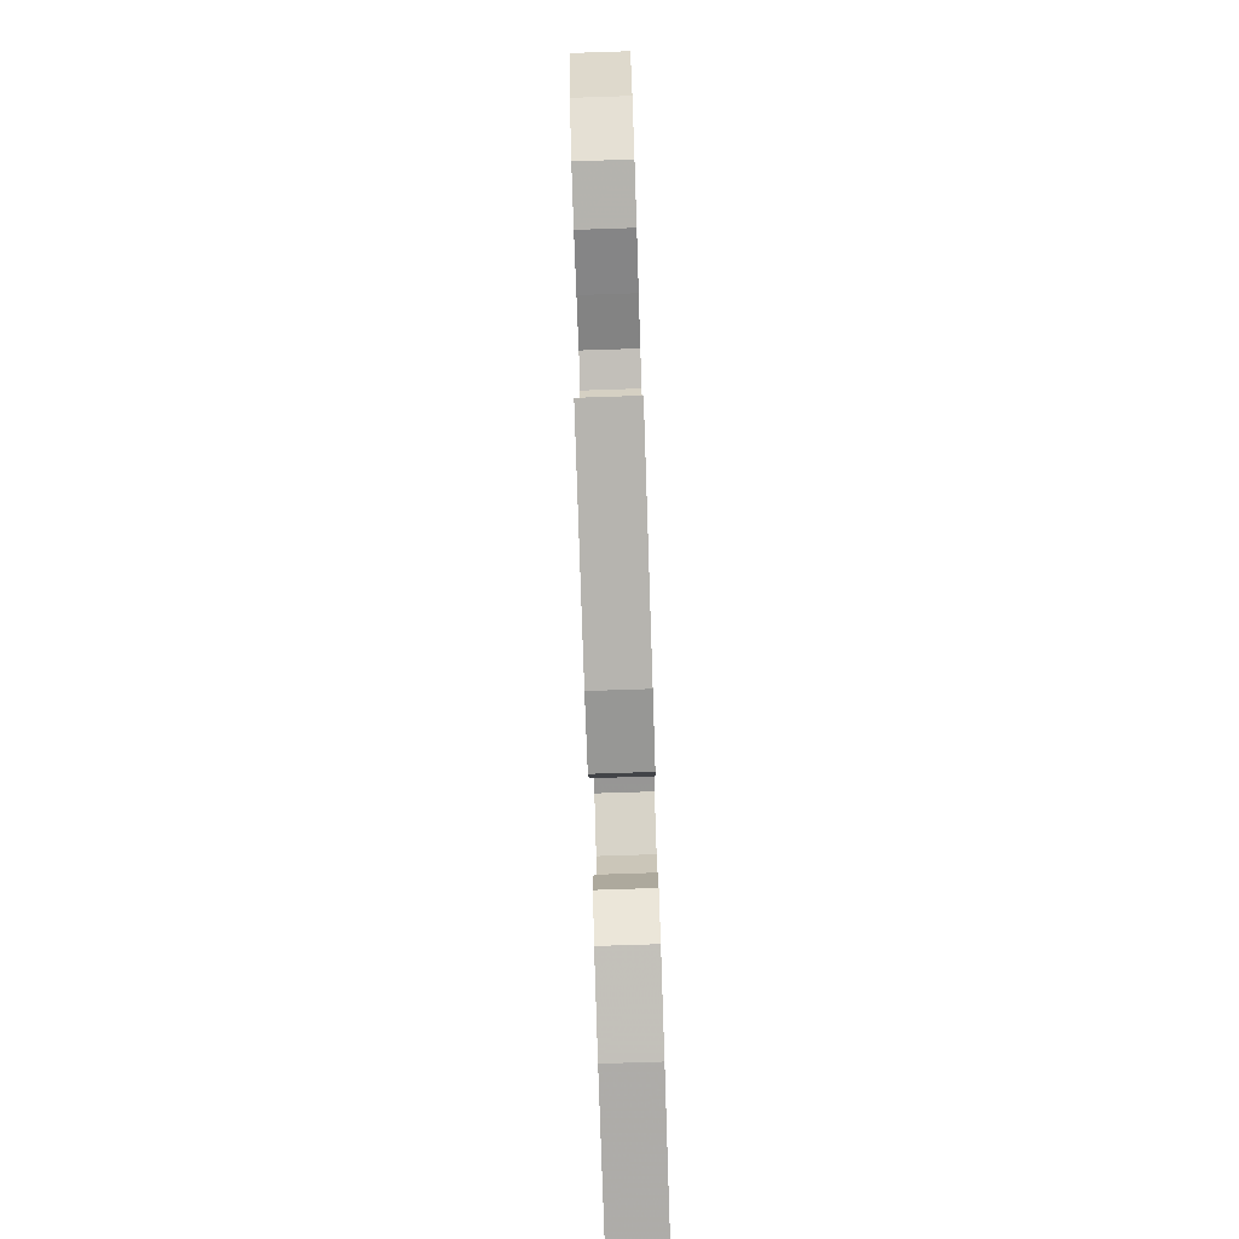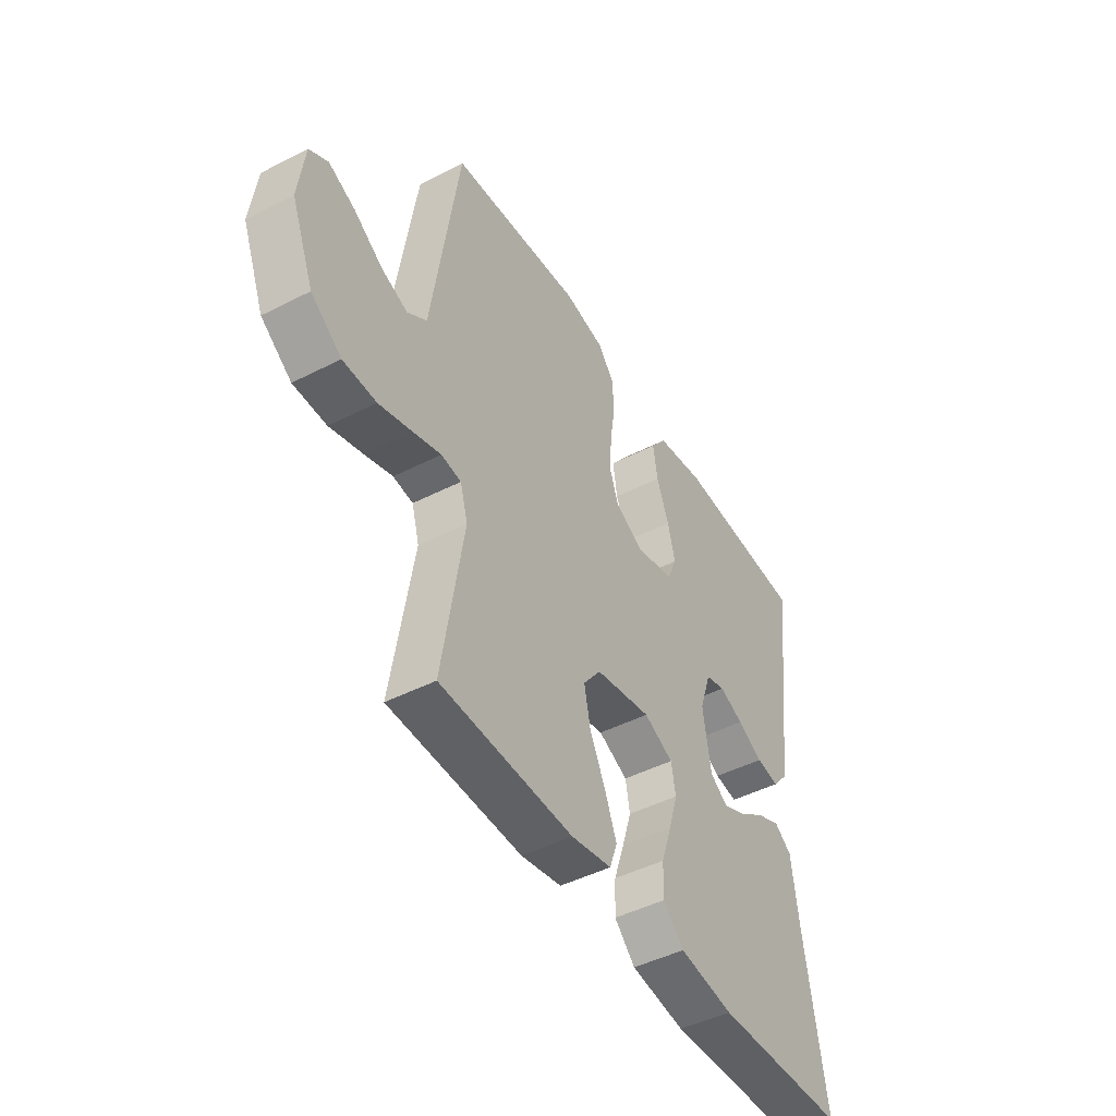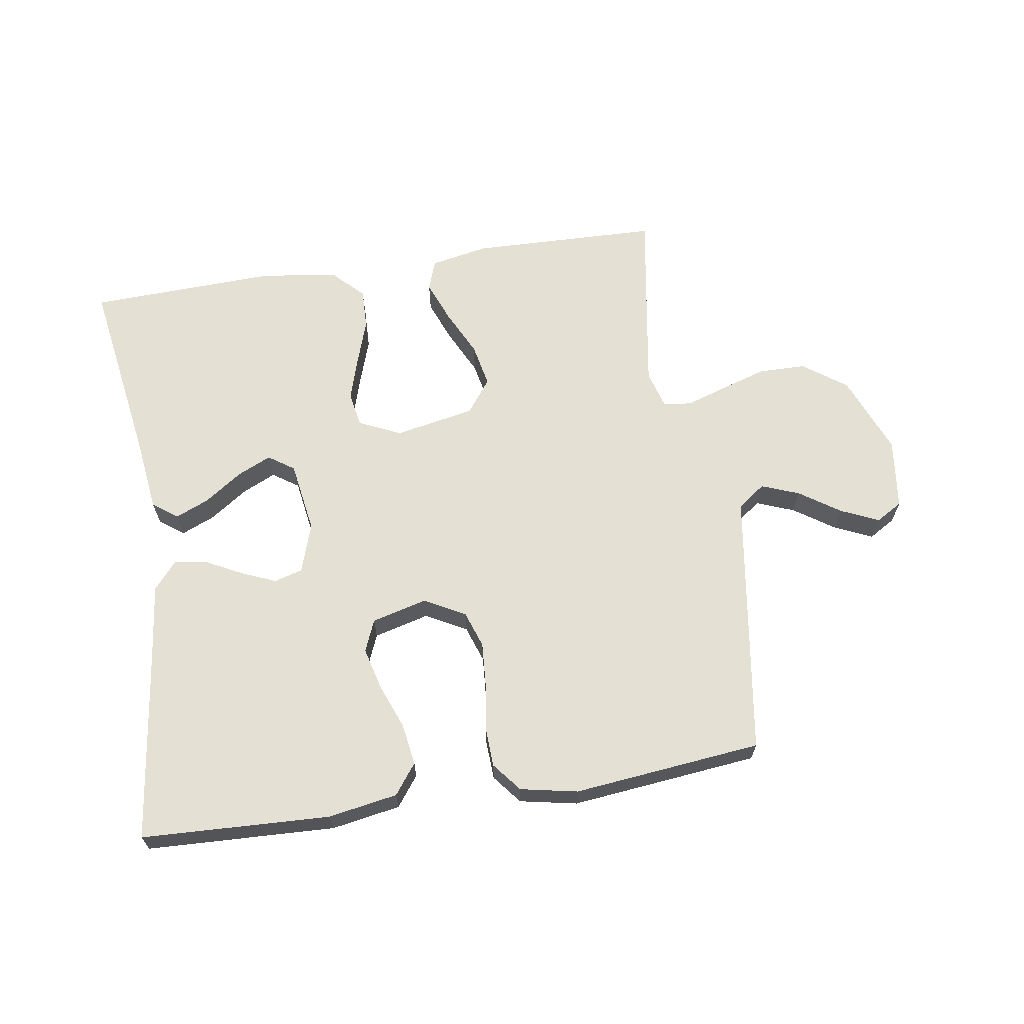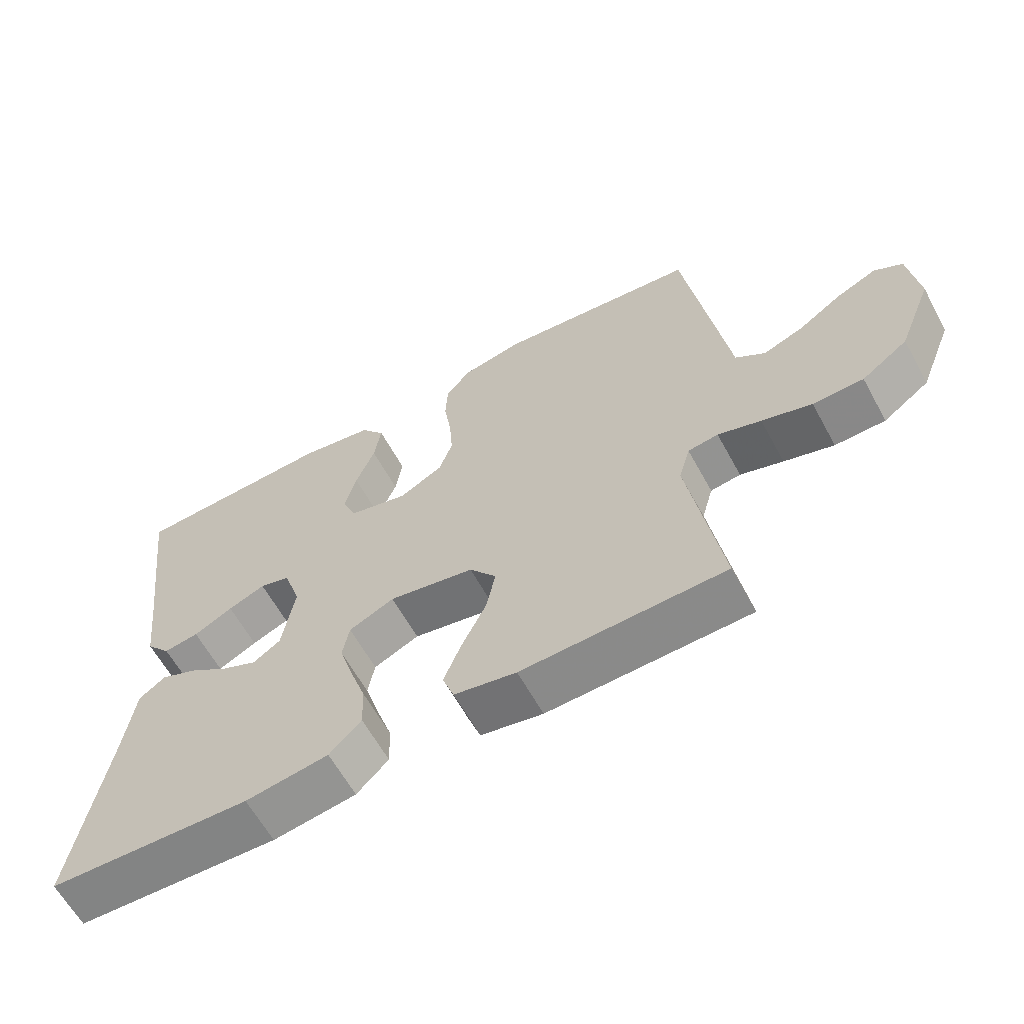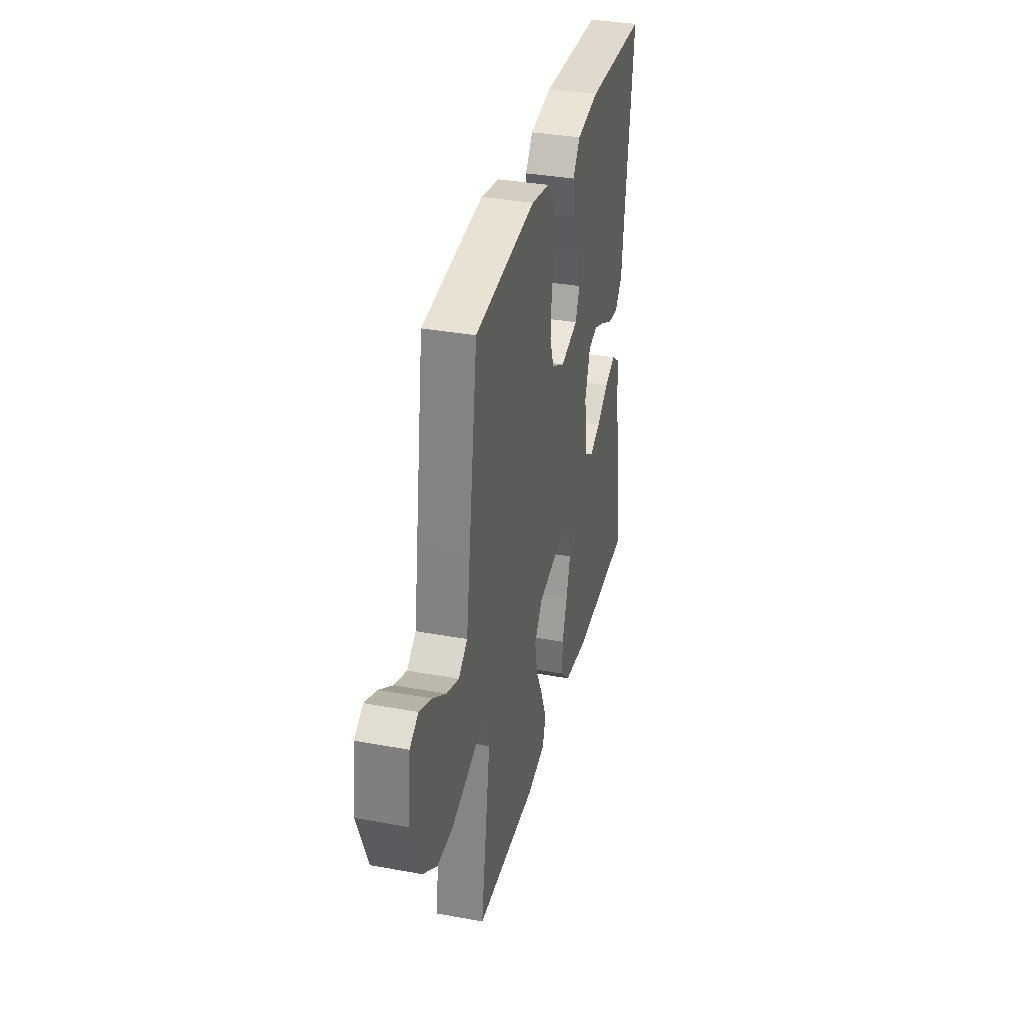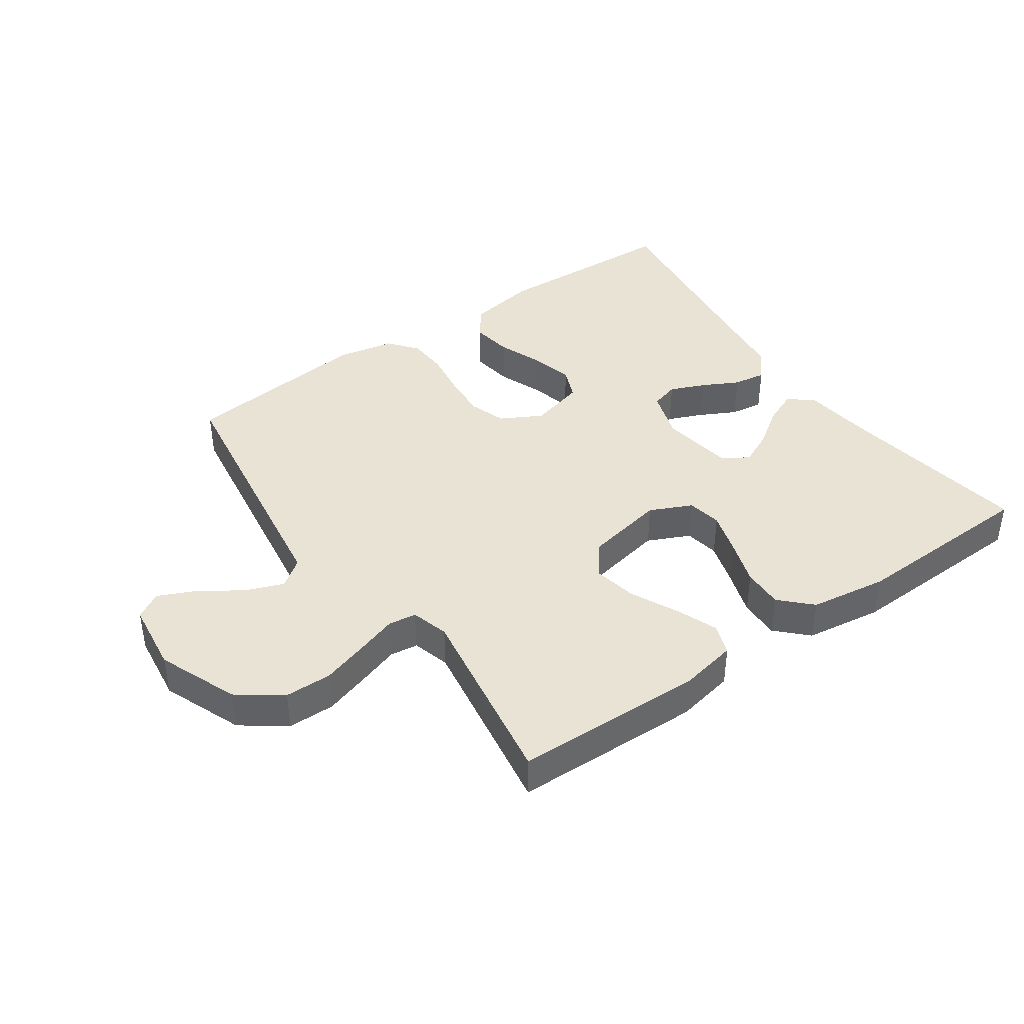
<metadata>
{"format":"obj","ext":"obj","renderer":"f3d","projection":"perspective","resolution":1024,"background":"white","views":[{"elev":-79.1,"azim":91.9,"up":"+Z"},{"elev":-46.3,"azim":120.3,"up":"+Z"},{"elev":65.4,"azim":-8.8,"up":"+Y"},{"elev":-62.5,"azim":28.8,"up":"+Z"},{"elev":34.8,"azim":103.8,"up":"+Z"},{"elev":41.0,"azim":145.1,"up":"+Y"}]}
</metadata>
<code>
v 0.5 0.07 0.5
v 0.544 0.07 0.2
v 0.562 0.07 0.076
v 0.606 0.07 0.044
v 0.666 0.07 0.067
v 0.731 0.07 0.111
v 0.791 0.07 0.138
v 0.833 0.07 0.113
v 0.847 0.07 0
v 0.796 0.07 -0.127
v 0.727 0.07 -0.177
v 0.652 0.07 -0.178
v 0.578 0.07 -0.155
v 0.514 0.07 -0.134
v 0.469 0.07 -0.14
v 0.452 0.07 -0.2
v 0.5 0.07 -0.5
v 0.2 0.07 -0.508
v 0.108 0.07 -0.49
v 0.091 0.07 -0.441
v 0.117 0.07 -0.375
v 0.153 0.07 -0.301
v 0.167 0.07 -0.232
v 0.127 0.07 -0.179
v 0 0.07 -0.154
v -0.067 0.07 -0.185
v -0.077 0.07 -0.24
v -0.056 0.07 -0.309
v -0.032 0.07 -0.381
v -0.03 0.07 -0.446
v -0.077 0.07 -0.493
v -0.2 0.07 -0.511
v -0.5 0.07 -0.5
v -0.453 0.07 -0.2
v -0.438 0.07 -0.082
v -0.399 0.07 -0.053
v -0.345 0.07 -0.076
v -0.286 0.07 -0.117
v -0.232 0.07 -0.142
v -0.191 0.07 -0.114
v -0.173 0.07 0
v -0.199 0.07 0.079
v -0.244 0.07 0.092
v -0.299 0.07 0.069
v -0.357 0.07 0.039
v -0.409 0.07 0.031
v -0.446 0.07 0.075
v -0.461 0.07 0.2
v -0.5 0.07 0.5
v -0.2 0.07 0.512
v -0.09 0.07 0.493
v -0.054 0.07 0.445
v -0.064 0.07 0.379
v -0.092 0.07 0.307
v -0.109 0.07 0.24
v -0.088 0.07 0.189
v 0 0.07 0.166
v 0.065 0.07 0.201
v 0.085 0.07 0.259
v 0.08 0.07 0.33
v 0.069 0.07 0.403
v 0.072 0.07 0.468
v 0.109 0.07 0.514
v 0.2 0.07 0.532
v 0.5 0 0.5
v 0.544 0 0.2
v 0.562 0 0.076
v 0.606 0 0.044
v 0.666 0 0.067
v 0.731 0 0.111
v 0.791 0 0.138
v 0.833 0 0.113
v 0.847 0 0
v 0.796 0 -0.127
v 0.727 0 -0.177
v 0.652 0 -0.178
v 0.578 0 -0.155
v 0.514 0 -0.134
v 0.469 0 -0.14
v 0.452 0 -0.2
v 0.5 0 -0.5
v 0.2 0 -0.508
v 0.108 0 -0.49
v 0.091 0 -0.441
v 0.117 0 -0.375
v 0.153 0 -0.301
v 0.167 0 -0.232
v 0.127 0 -0.179
v 0 0 -0.154
v -0.067 0 -0.185
v -0.077 0 -0.24
v -0.056 0 -0.309
v -0.032 0 -0.381
v -0.03 0 -0.446
v -0.077 0 -0.493
v -0.2 0 -0.511
v -0.5 0 -0.5
v -0.453 0 -0.2
v -0.438 0 -0.082
v -0.399 0 -0.053
v -0.345 0 -0.076
v -0.286 0 -0.117
v -0.232 0 -0.142
v -0.191 0 -0.114
v -0.173 0 0
v -0.199 0 0.079
v -0.244 0 0.092
v -0.299 0 0.069
v -0.357 0 0.039
v -0.409 0 0.031
v -0.446 0 0.075
v -0.461 0 0.2
v -0.5 0 0.5
v -0.2 0 0.512
v -0.09 0 0.493
v -0.054 0 0.445
v -0.064 0 0.379
v -0.092 0 0.307
v -0.109 0 0.24
v -0.088 0 0.189
v 0 0 0.166
v 0.065 0 0.201
v 0.085 0 0.259
v 0.08 0 0.33
v 0.069 0 0.403
v 0.072 0 0.468
v 0.109 0 0.514
v 0.2 0 0.532
f 60 61 62 63
f 59 60 63 64
f 58 59 64 1
f 51 52 53 54
f 51 54 55
f 48 49 50 51
f 48 51 55
f 47 48 55 56
f 44 45 46 47
f 43 44 47 56
f 35 36 37 38
f 34 35 38 39
f 33 34 39
f 32 33 39 40
f 28 29 30 31
f 27 28 31 32
f 26 27 32 40
f 19 20 21 22
f 17 18 19 22
f 16 17 22 23
f 15 16 23 24
f 11 12 13 14
f 9 10 11 14
f 5 6 7 8
f 4 5 8 9
f 58 1 2 3
f 57 58 3 4
f 42 43 56 57
f 41 42 57 4
f 25 26 40 41
f 15 24 25 41
f 14 15 41
f 4 9 14 41
f 127 126 125 124
f 128 127 124 123
f 65 128 123 122
f 118 117 116 115
f 119 118 115
f 115 114 113 112
f 119 115 112
f 120 119 112 111
f 111 110 109 108
f 120 111 108 107
f 102 101 100 99
f 103 102 99 98
f 103 98 97
f 104 103 97 96
f 95 94 93 92
f 96 95 92 91
f 104 96 91 90
f 86 85 84 83
f 86 83 82 81
f 87 86 81 80
f 88 87 80 79
f 78 77 76 75
f 78 75 74 73
f 72 71 70 69
f 73 72 69 68
f 67 66 65 122
f 68 67 122 121
f 121 120 107 106
f 68 121 106 105
f 105 104 90 89
f 105 89 88 79
f 105 79 78
f 105 78 73 68
f 1 65 66 2
f 2 66 67 3
f 3 67 68 4
f 4 68 69 5
f 5 69 70 6
f 6 70 71 7
f 7 71 72 8
f 8 72 73 9
f 9 73 74 10
f 10 74 75 11
f 11 75 76 12
f 12 76 77 13
f 13 77 78 14
f 14 78 79 15
f 15 79 80 16
f 16 80 81 17
f 17 81 82 18
f 18 82 83 19
f 19 83 84 20
f 20 84 85 21
f 21 85 86 22
f 22 86 87 23
f 23 87 88 24
f 24 88 89 25
f 25 89 90 26
f 26 90 91 27
f 27 91 92 28
f 28 92 93 29
f 29 93 94 30
f 30 94 95 31
f 31 95 96 32
f 32 96 97 33
f 33 97 98 34
f 34 98 99 35
f 35 99 100 36
f 36 100 101 37
f 37 101 102 38
f 38 102 103 39
f 39 103 104 40
f 40 104 105 41
f 41 105 106 42
f 42 106 107 43
f 43 107 108 44
f 44 108 109 45
f 45 109 110 46
f 46 110 111 47
f 47 111 112 48
f 48 112 113 49
f 49 113 114 50
f 50 114 115 51
f 51 115 116 52
f 52 116 117 53
f 53 117 118 54
f 54 118 119 55
f 55 119 120 56
f 56 120 121 57
f 57 121 122 58
f 58 122 123 59
f 59 123 124 60
f 60 124 125 61
f 61 125 126 62
f 62 126 127 63
f 63 127 128 64
f 64 128 65 1

</code>
